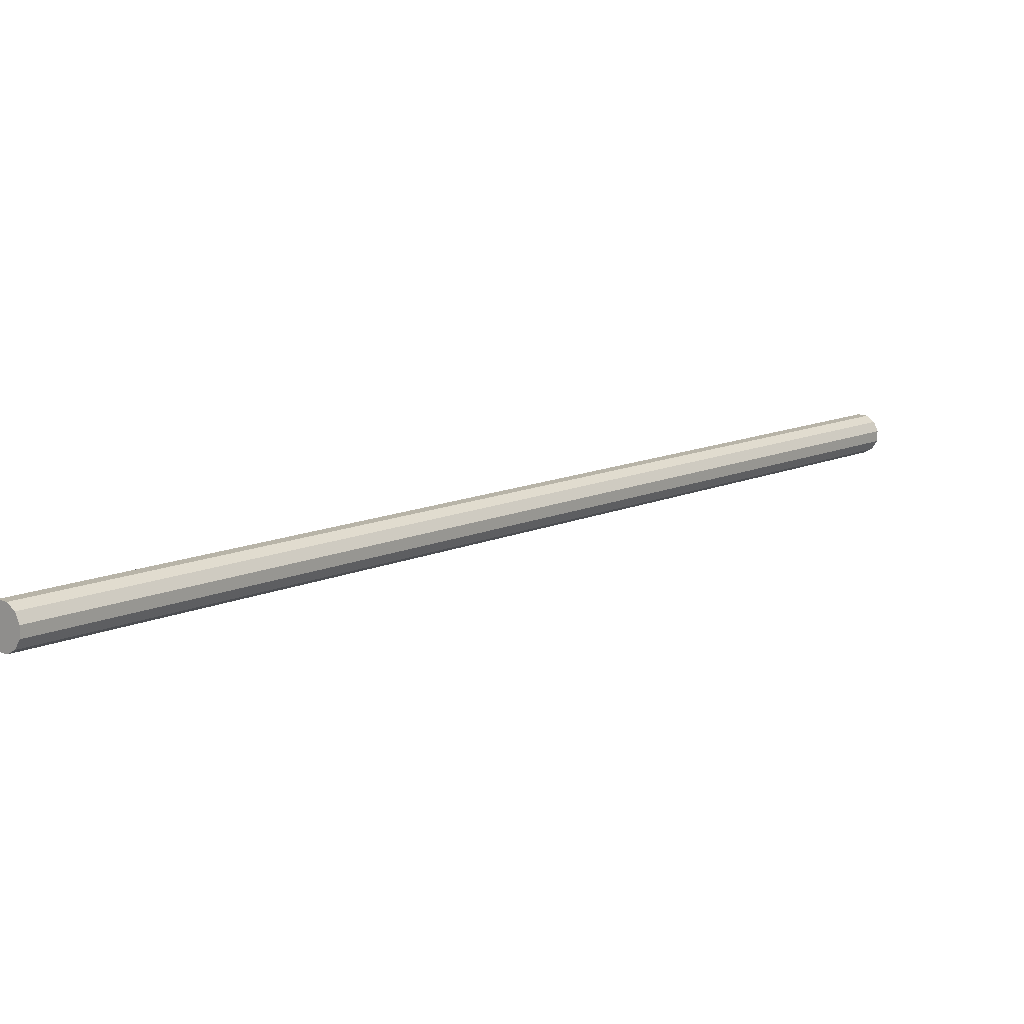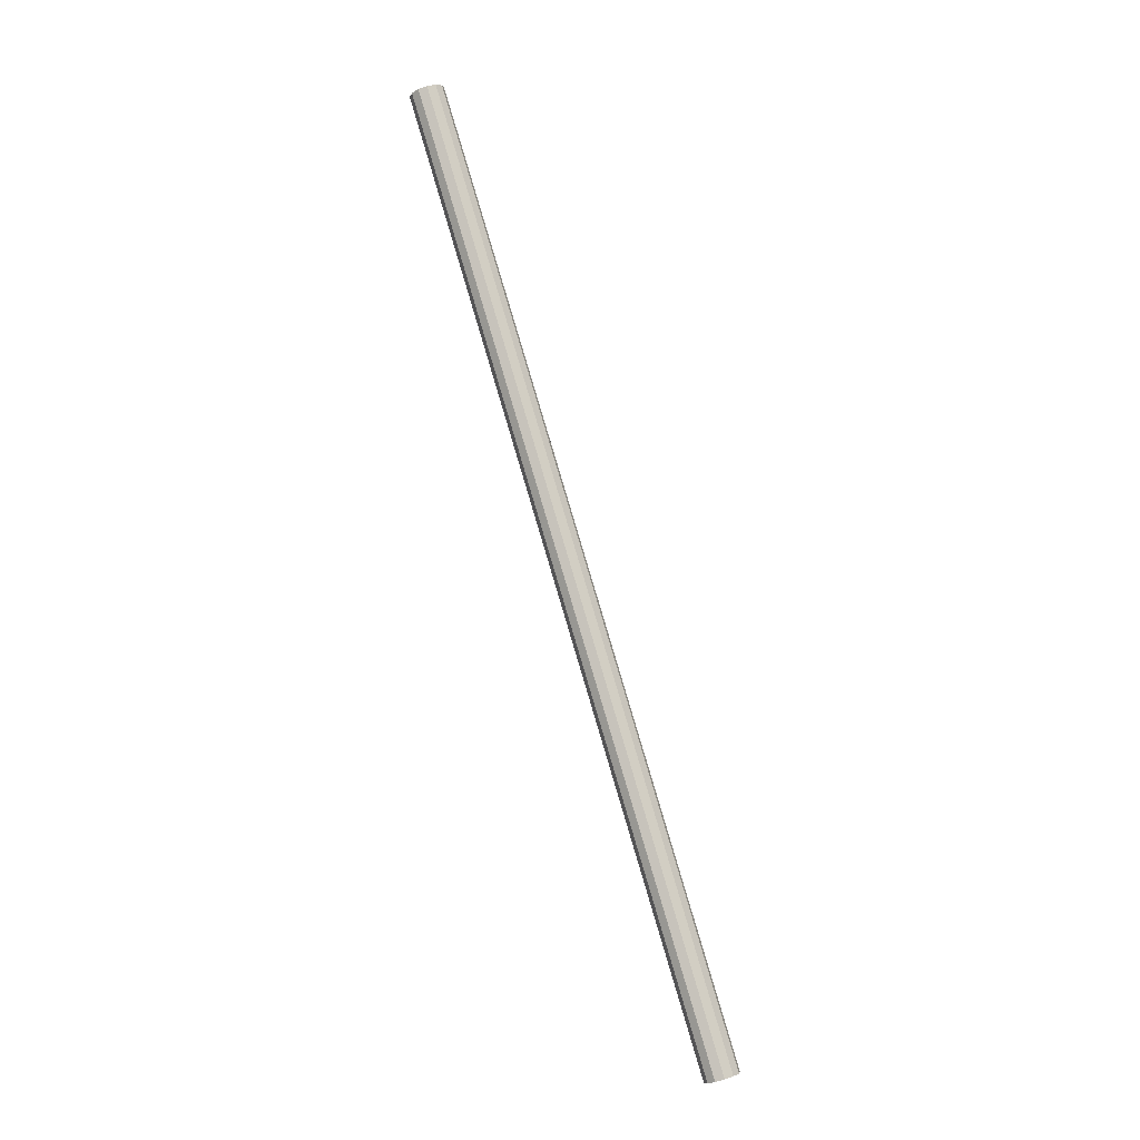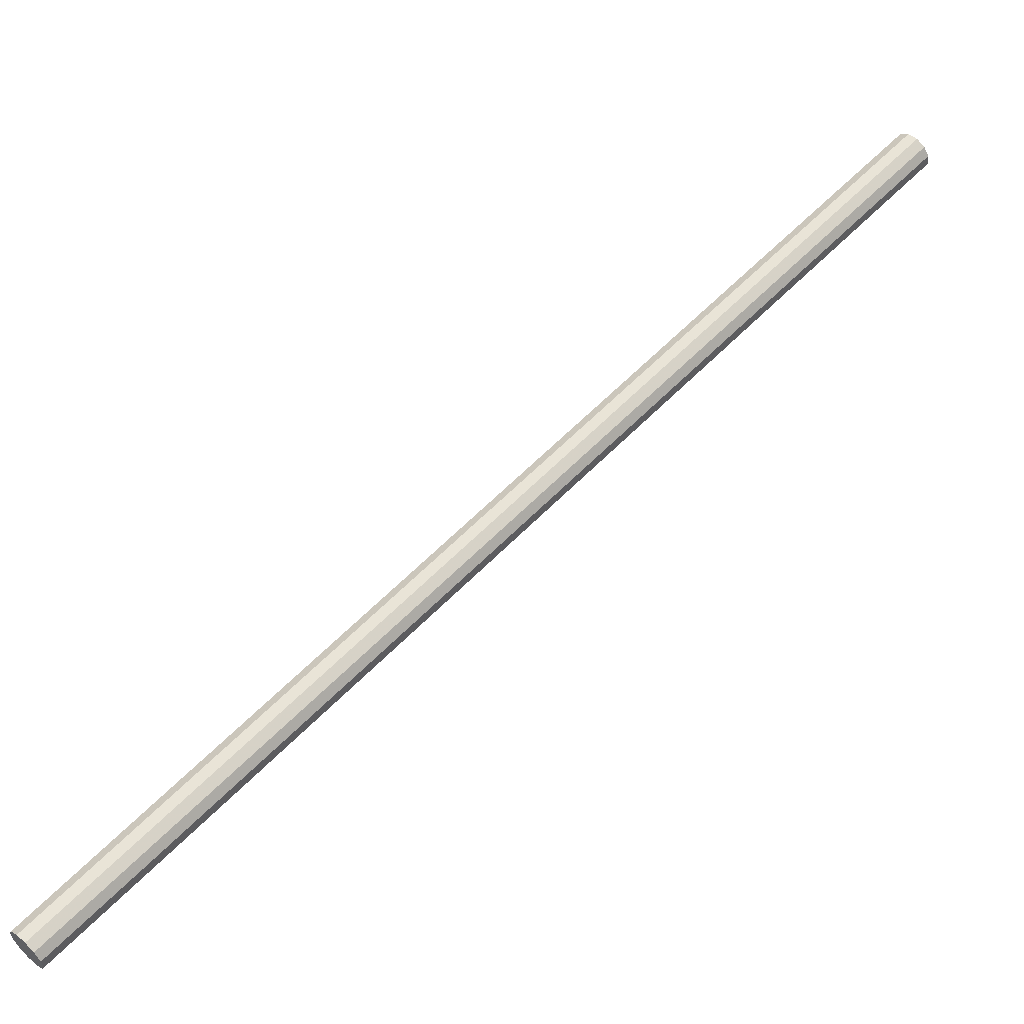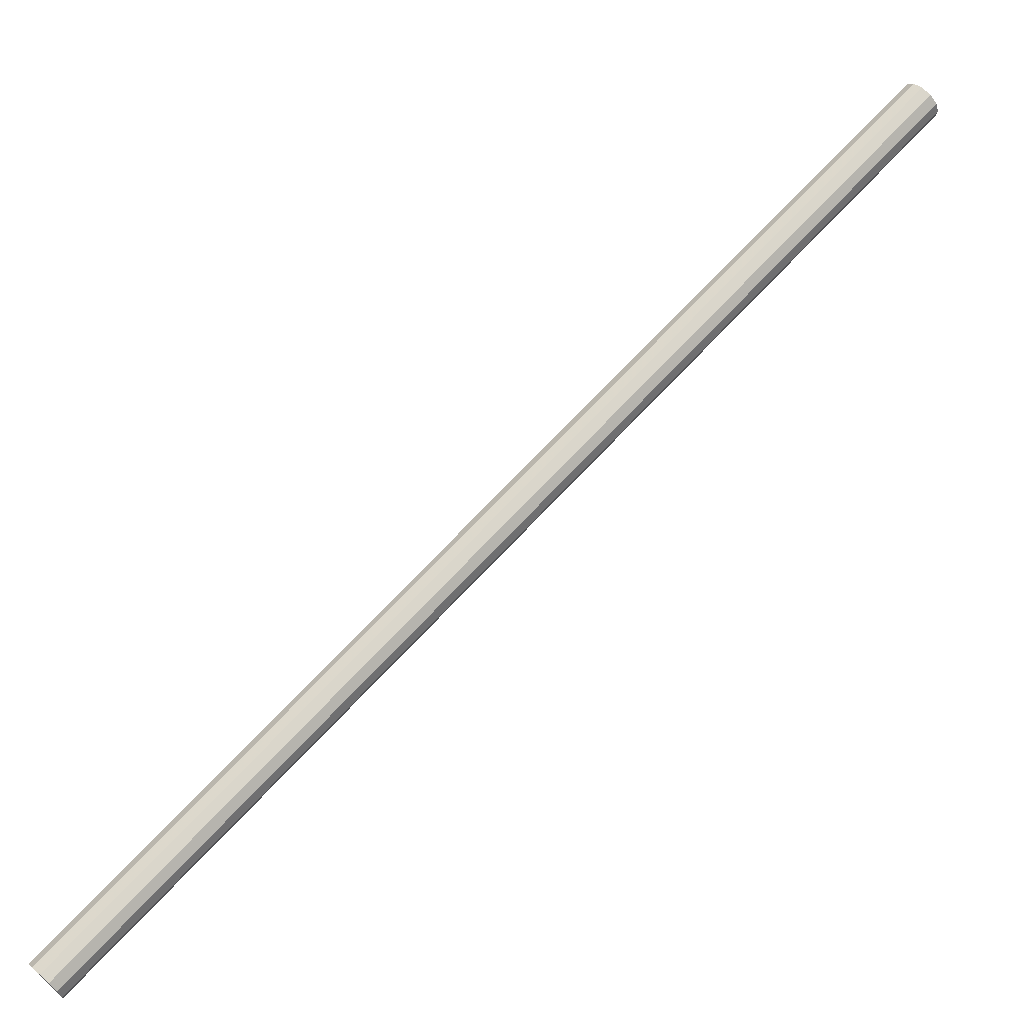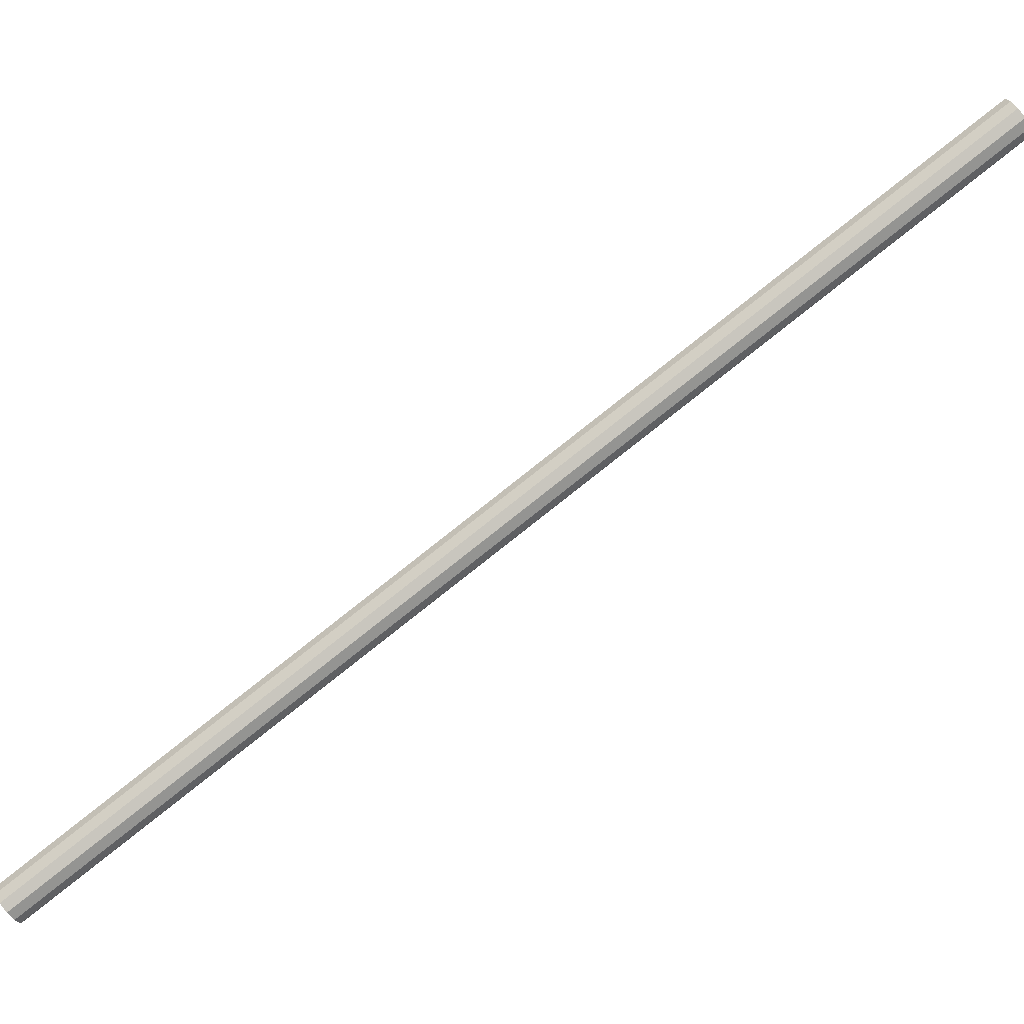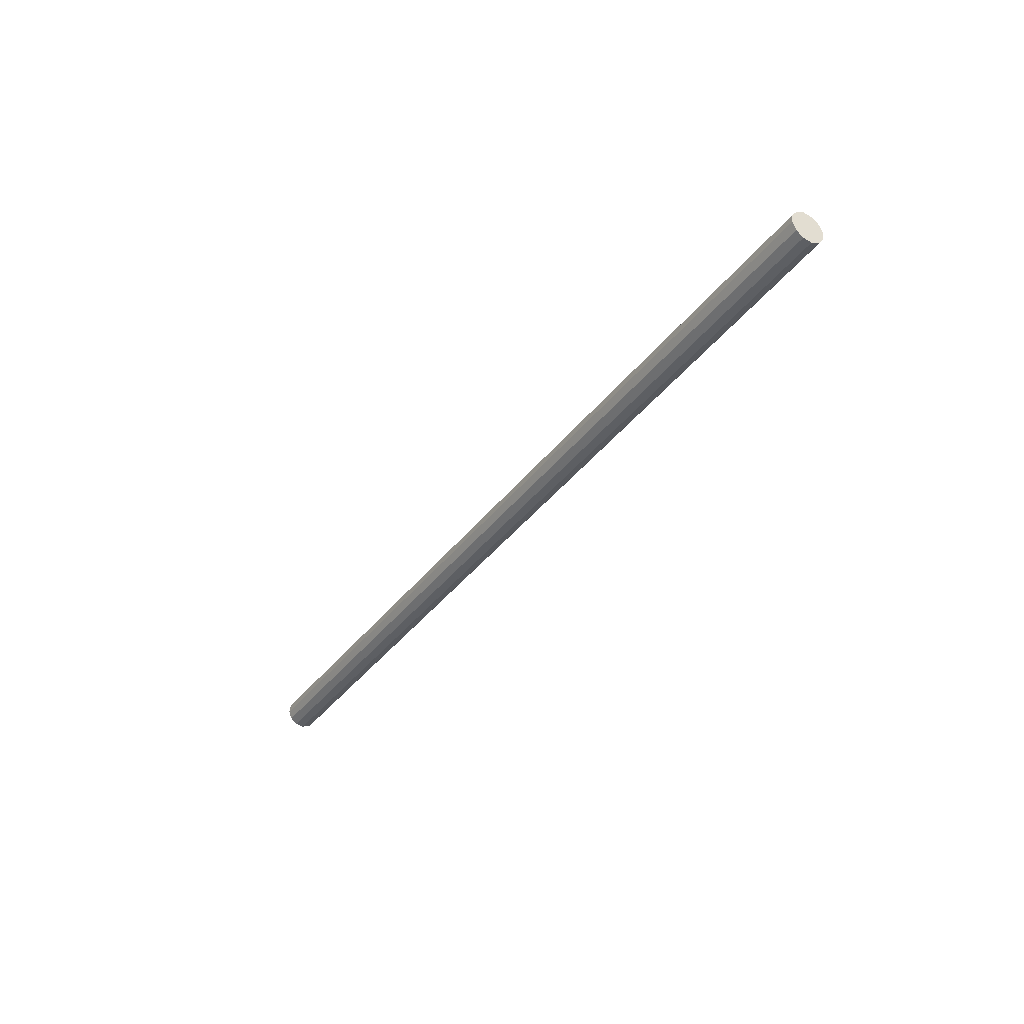
<metadata>
{"format":"obj","ext":"obj","renderer":"f3d","projection":"perspective","resolution":1024,"background":"white","views":[{"elev":56.6,"azim":-138.2,"up":"+Y"},{"elev":-37.5,"azim":17.5,"up":"+Z"},{"elev":9.7,"azim":46.0,"up":"+Y"},{"elev":-62.9,"azim":117.1,"up":"+Y"},{"elev":-26.9,"azim":101.3,"up":"+Y"},{"elev":40.8,"azim":-84.0,"up":"+Z"}]}
</metadata>
<code>
v 0 0 0.9646
v 0.01009 -0.002353 0.9646
v -0.06354 -0.3181 1.446
v -0.07363 -0.3158 1.446
v 0.009714 0.002146 0.9675
v -0.06392 -0.3136 1.449
v 0.006735 0.00607 0.9696
v -0.0669 -0.3097 1.451
v 0.001951 0.008367 0.9704
v -0.07168 -0.3074 1.451
v -0.003355 0.008423 0.9696
v -0.07699 -0.3073 1.451
v -0.007763 0.006221 0.9675
v -0.0814 -0.3095 1.449
v -0.01009 0.002353 0.9646
v -0.08372 -0.3134 1.446
v -0.009714 -0.002146 0.9617
v -0.08335 -0.3179 1.443
v -0.006735 -0.00607 0.9596
v -0.08037 -0.3218 1.441
v -0.001951 -0.008367 0.9588
v -0.07558 -0.3241 1.44
v 0.003355 -0.008423 0.9596
v -0.07028 -0.3242 1.441
v 0.007763 -0.006221 0.9617
v -0.06587 -0.322 1.443
f 2 1 5
f 2 5 3
f 3 5 6
f 3 6 4
f 5 1 7
f 5 7 6
f 6 7 8
f 6 8 4
f 7 1 9
f 7 9 8
f 8 9 10
f 8 10 4
f 9 1 11
f 9 11 10
f 10 11 12
f 10 12 4
f 11 1 13
f 11 13 12
f 12 13 14
f 12 14 4
f 13 1 15
f 13 15 14
f 14 15 16
f 14 16 4
f 15 1 17
f 15 17 16
f 16 17 18
f 16 18 4
f 17 1 19
f 17 19 18
f 18 19 20
f 18 20 4
f 19 1 21
f 19 21 20
f 20 21 22
f 20 22 4
f 21 1 23
f 21 23 22
f 22 23 24
f 22 24 4
f 23 1 25
f 23 25 24
f 24 25 26
f 24 26 4
f 25 1 2
f 25 2 26
f 26 2 3
f 26 3 4

</code>
